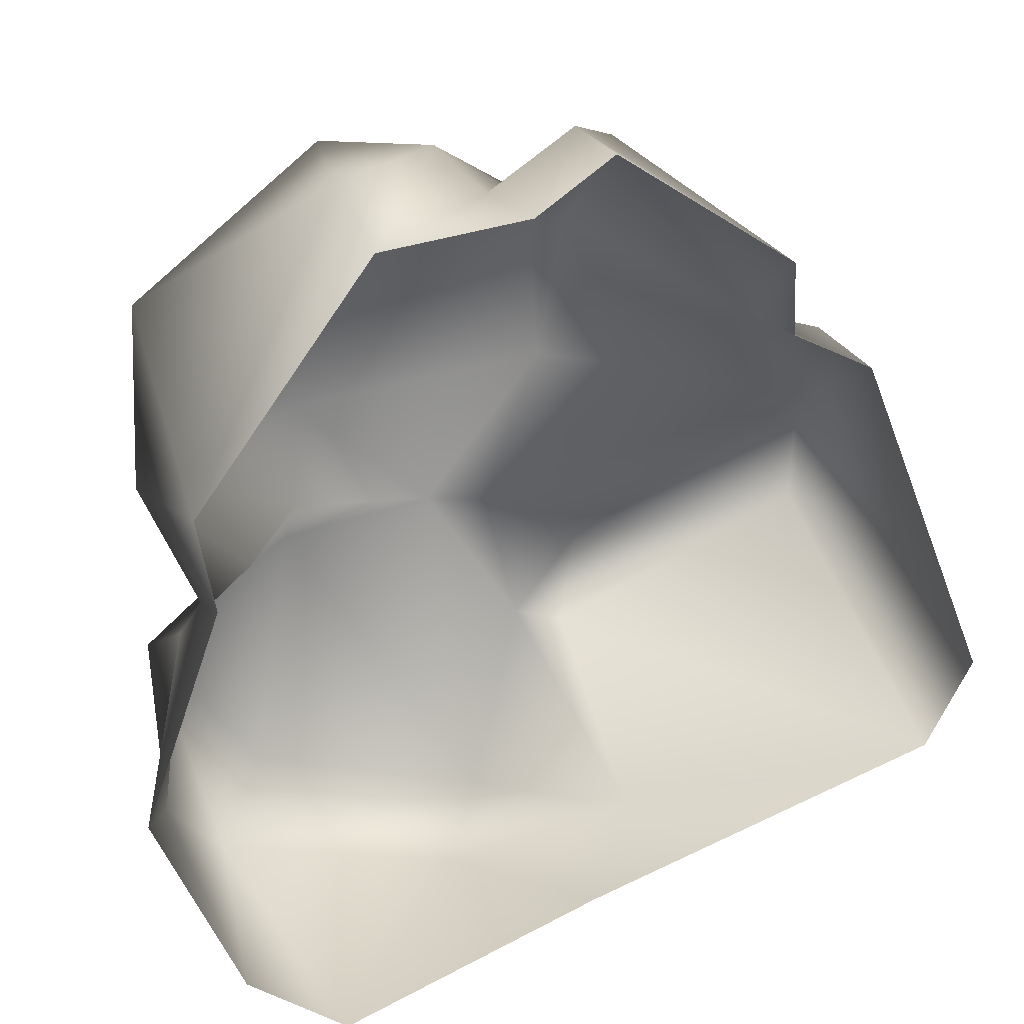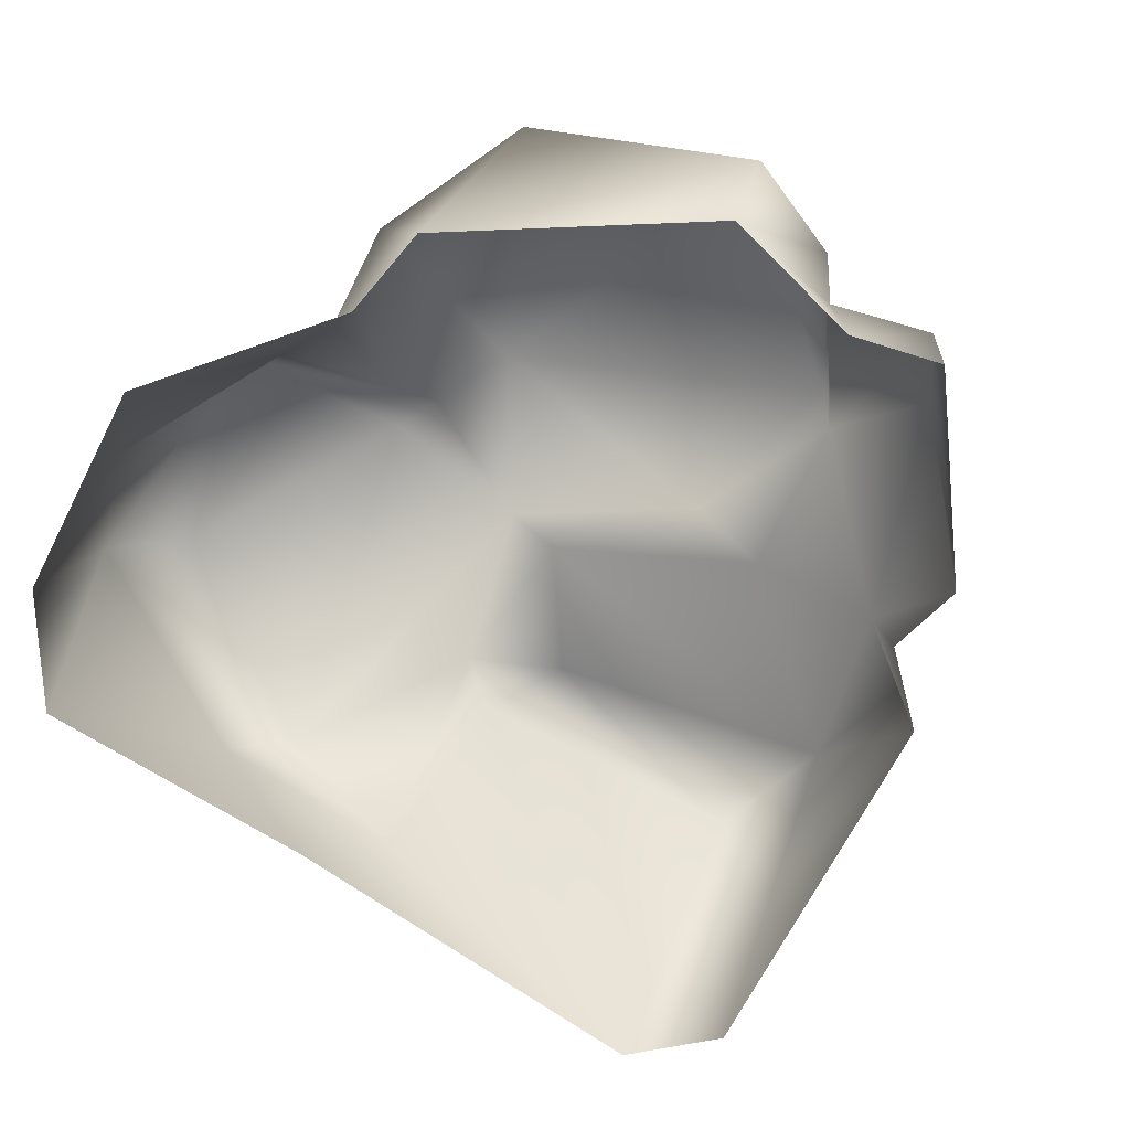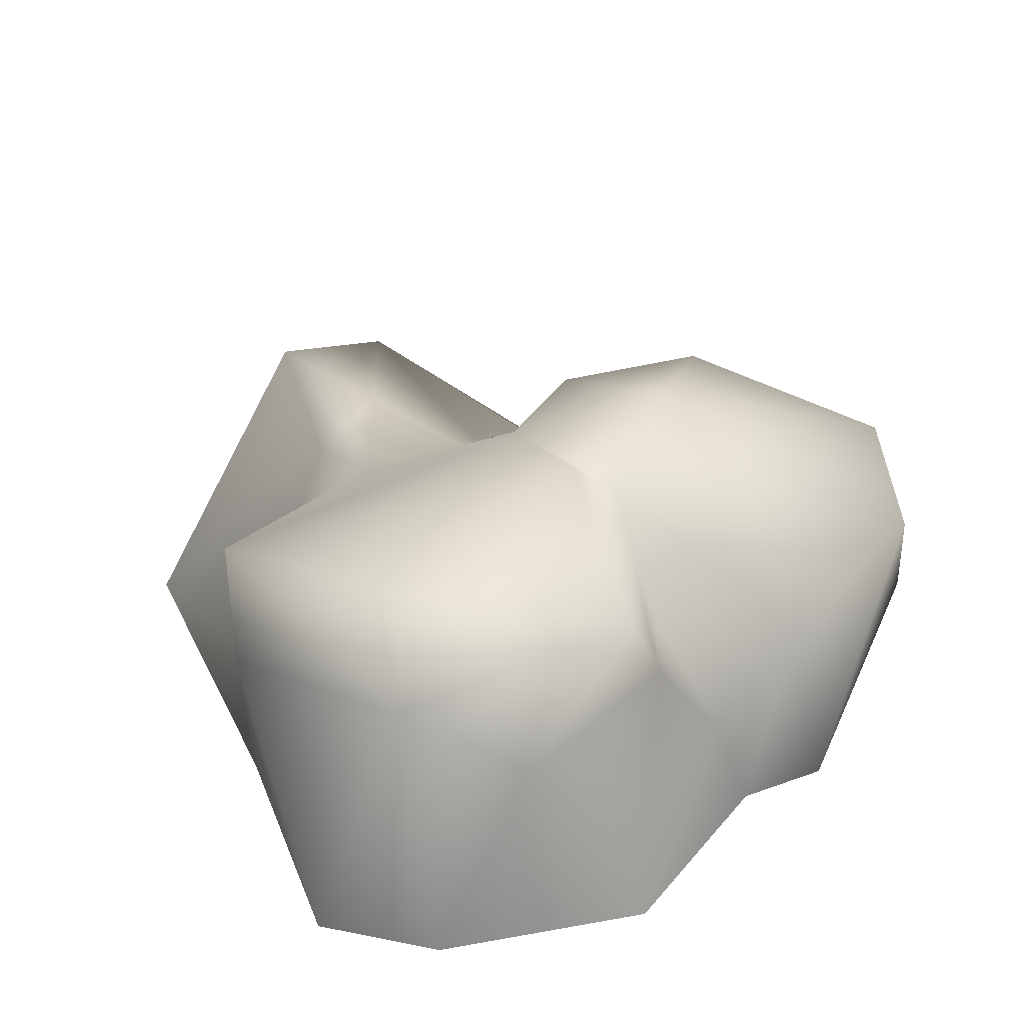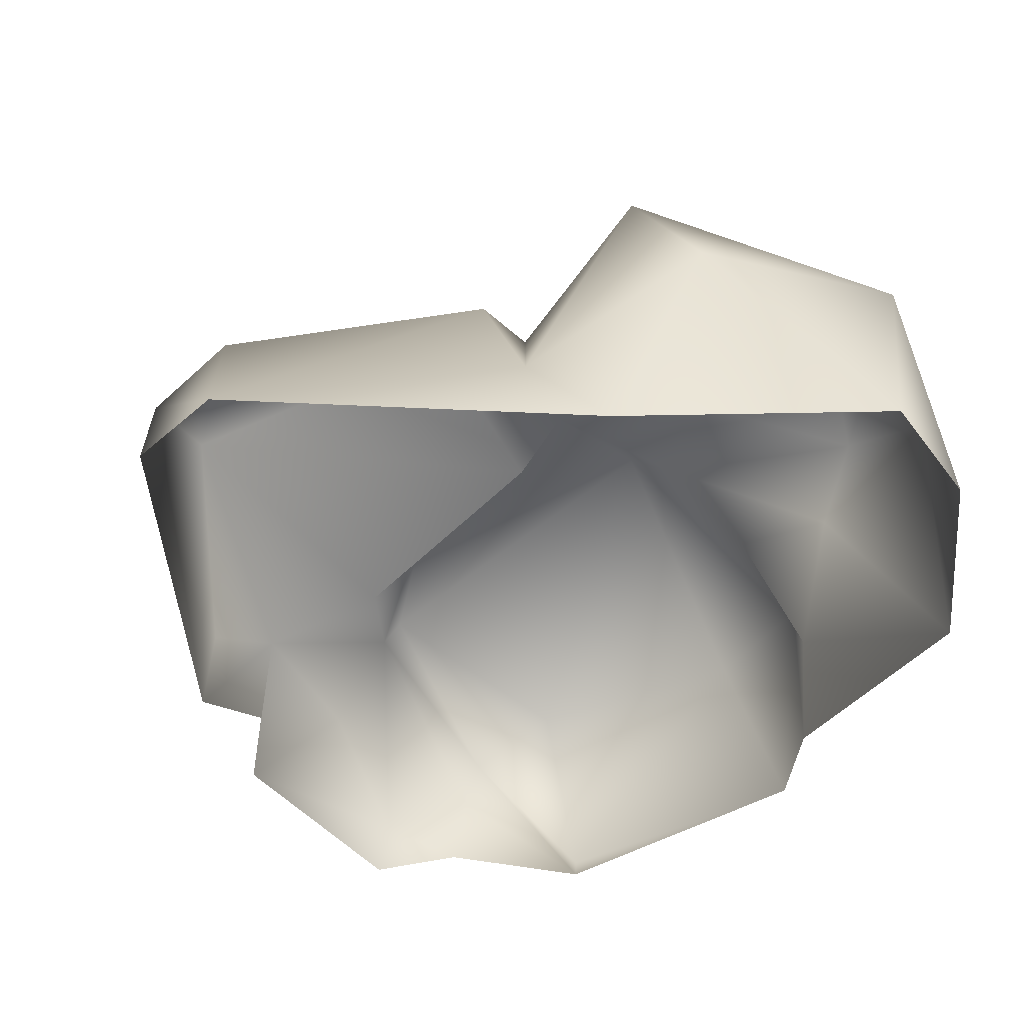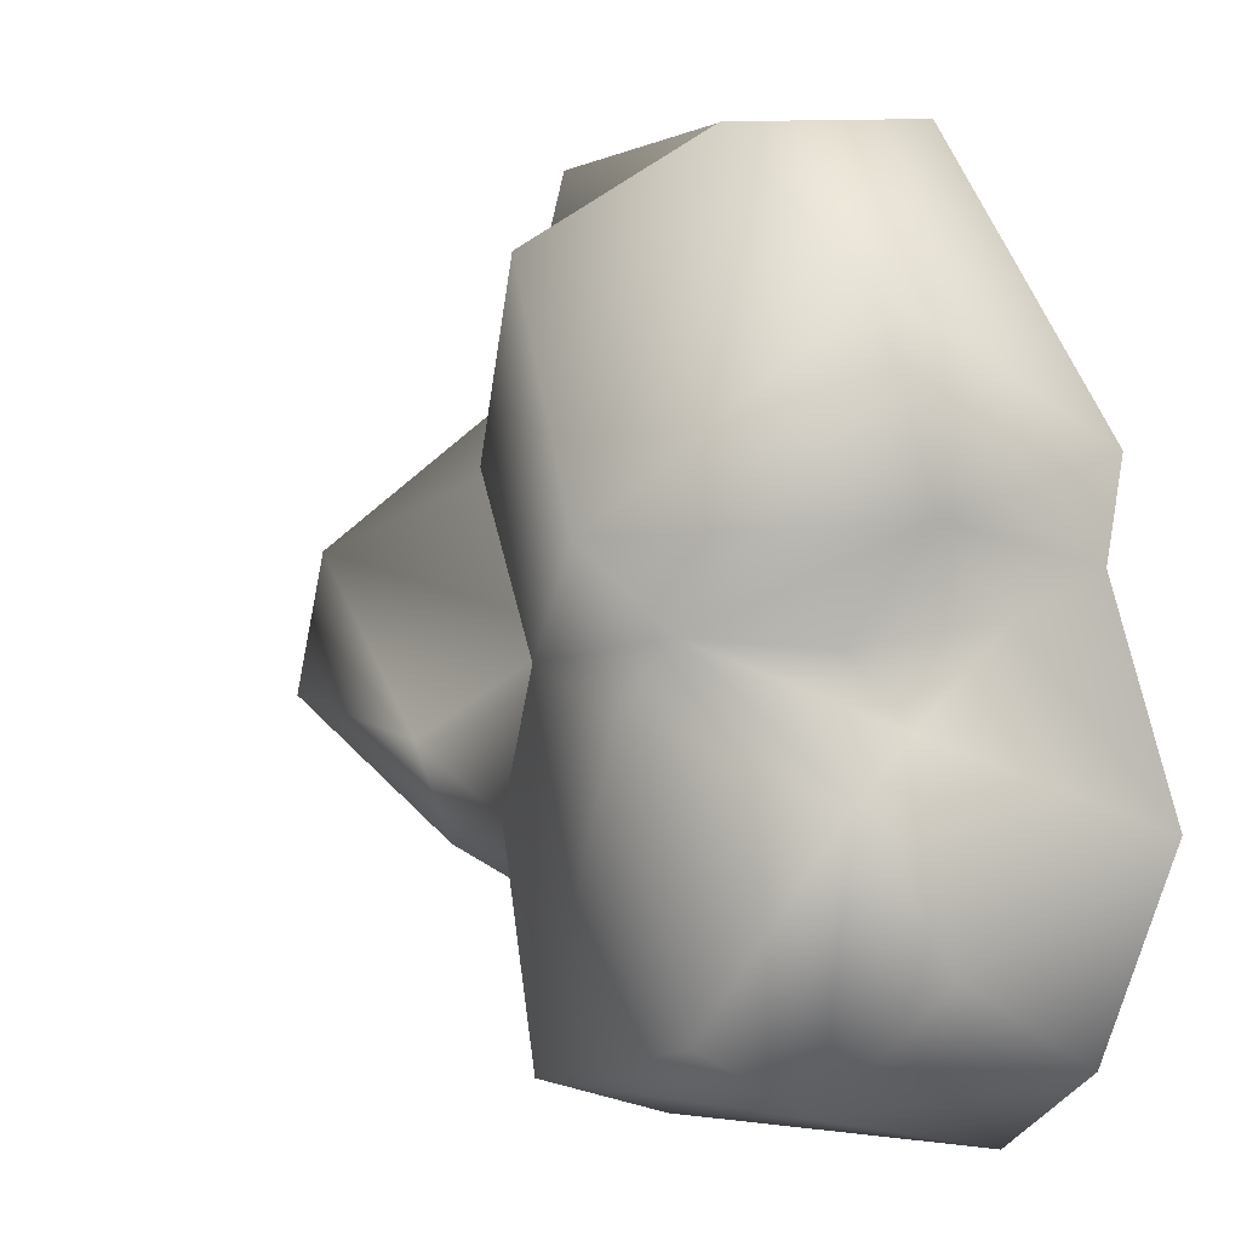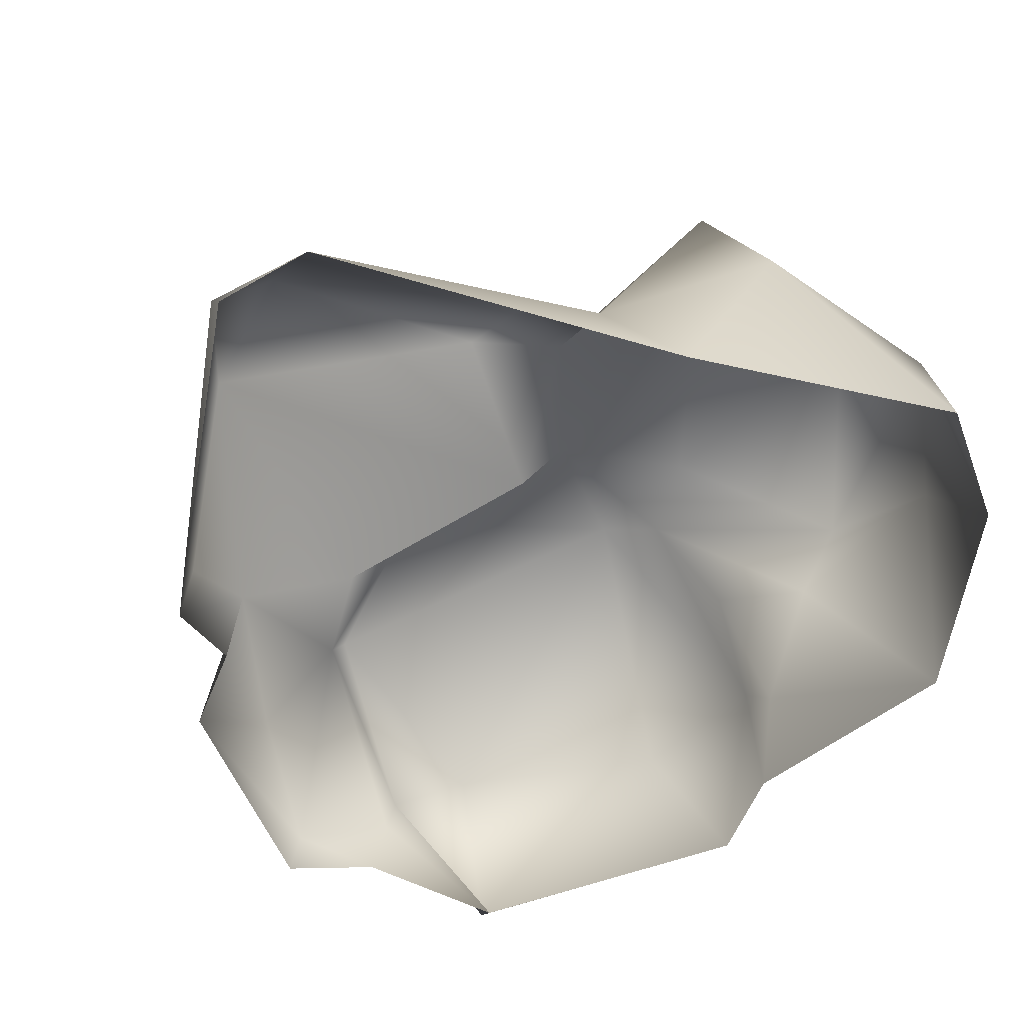
<metadata>
{"format":"obj","ext":"obj","renderer":"f3d","projection":"perspective","resolution":1024,"background":"white","views":[{"elev":24.3,"azim":-20.1,"up":"+Z"},{"elev":-73.0,"azim":-50.6,"up":"+Y"},{"elev":31.3,"azim":-127.9,"up":"+Y"},{"elev":-45.1,"azim":161.6,"up":"+Y"},{"elev":0.2,"azim":-131.5,"up":"+Z"},{"elev":-59.0,"azim":147.5,"up":"+Y"}]}
</metadata>
<code>
v -0.9441 1.137 -1.217
v -0.7468 1.254 -0.2548
v -1.414 0.9415 -0.4916
v -0.02034 0.9593 -1.429
v -0.1743 1.098 -0.09949
v 0.1629 0.9455 -0.6094
v 0.347 0.1323 -1.149
v -0.02511 0.7961 -0.004591
v -1.175 0.8311 -1.43
v -0.2579 0.6003 -1.55
v -0.954 -0.2159 -1.671
v 0.06663 -0.2245 -1.314
v 1.509 -0.2098 -0.9087
v 0.3824 0.9777 -0.7041
v 1.391 0.8841 -0.2364
v 0.4746 1.064 -0.3634
v 0.1629 0.9455 -0.6094
v 1.369 0.788 0.2762
v 0.4569 0.4595 0.6407
v 0.8598 0.2661 0.8718
v 0.2684 0.6985 1.178
v 0.2596 0.958 0.5342
v -1.345 -0.2244 -1.376
v 1.638 0.3897 -0.2465
v 1.147 -0.2246 0.7802
v 1.123 0.1748 0.8086
v 0.8665 -0.1334 0.9139
v 1.693 -0.2245 -0.5557
v 0.3808 0.4957 1.558
v 0.8195 -0.2031 1.223
v 0.8665 -0.1334 0.9139
v 0.0572 0.05316 1.736
v 0.2684 0.6985 1.178
v -0.257 0.1026 1.509
v 0.1039 -0.2228 1.703
v -0.1964 -0.2195 1.504
v -1.459 0.5425 -1.023
v -1.675 -0.2225 -0.6188
v -1.347 0.6172 -0.2971
v -1.349 0.1914 0.03926
v -1.051 0.6202 -0.0525
v -1.379 -0.2245 0.197
v -0.7574 1.031 -0.01624
v -1.349 0.1914 0.03926
v -1.473 0.6474 0.3257
v -1.379 -0.2245 0.197
v -1.444 -0.2243 0.5591
v -1.406 0.8317 0.9874
v -0.8475 -0.008682 1.638
v -0.6837 0.7736 1.564
v -0.6749 1.362 0.2764
v 0.1809 0.8877 1.236
v -0.3463 0.4248 1.607
v -0.7574 1.031 -0.01624
v -0.02511 0.7961 -0.004591
v 0.4569 0.4595 0.6407
v 0.2684 0.6985 1.178
v -0.257 0.1026 1.509
v -0.7732 -0.2245 1.446
v -0.1964 -0.2195 1.504
g Rock3_1496_322
f 1 3 2
f 1 2 4
f 4 2 5
f 6 4 5
f 7 4 6
f 5 8 6
f 9 3 1
f 4 9 1
f 10 9 4
f 10 4 7
f 11 9 10
f 12 11 10
f 10 7 12
f 7 13 12
f 7 14 13
f 6 14 7
f 15 13 14
f 15 14 16
f 14 6 16
f 17 8 16
f 8 18 16
f 15 16 18
f 8 19 18
f 19 20 18
f 21 20 19
f 19 22 21
f 9 11 23
f 15 18 24
f 24 13 15
f 18 25 24
f 26 25 18
f 26 20 25
f 26 18 20
f 27 25 20
f 13 24 28
f 28 24 25
f 29 30 20
f 20 30 31
f 32 30 29
f 21 32 29
f 20 33 29
f 32 33 34
f 32 35 30
f 36 35 32
f 36 32 34
f 23 38 37
f 38 39 37
f 40 39 38
f 40 41 39
f 38 42 40
f 43 39 41
f 43 3 39
f 3 37 39
f 3 9 37
f 37 9 23
f 44 45 41
f 45 44 46
f 45 46 47
f 47 48 45
f 47 49 48
f 48 49 50
f 48 50 51
f 51 45 48
f 52 51 50
f 22 51 52
f 50 49 53
f 52 50 53
f 54 45 51
f 5 51 22
f 54 51 5
f 22 55 5
f 56 55 22
f 52 57 22
f 53 33 52
f 53 58 33
f 59 58 53
f 49 47 59
f 49 59 53
f 2 54 5
f 54 2 3
f 59 60 58
f 41 45 54

</code>
